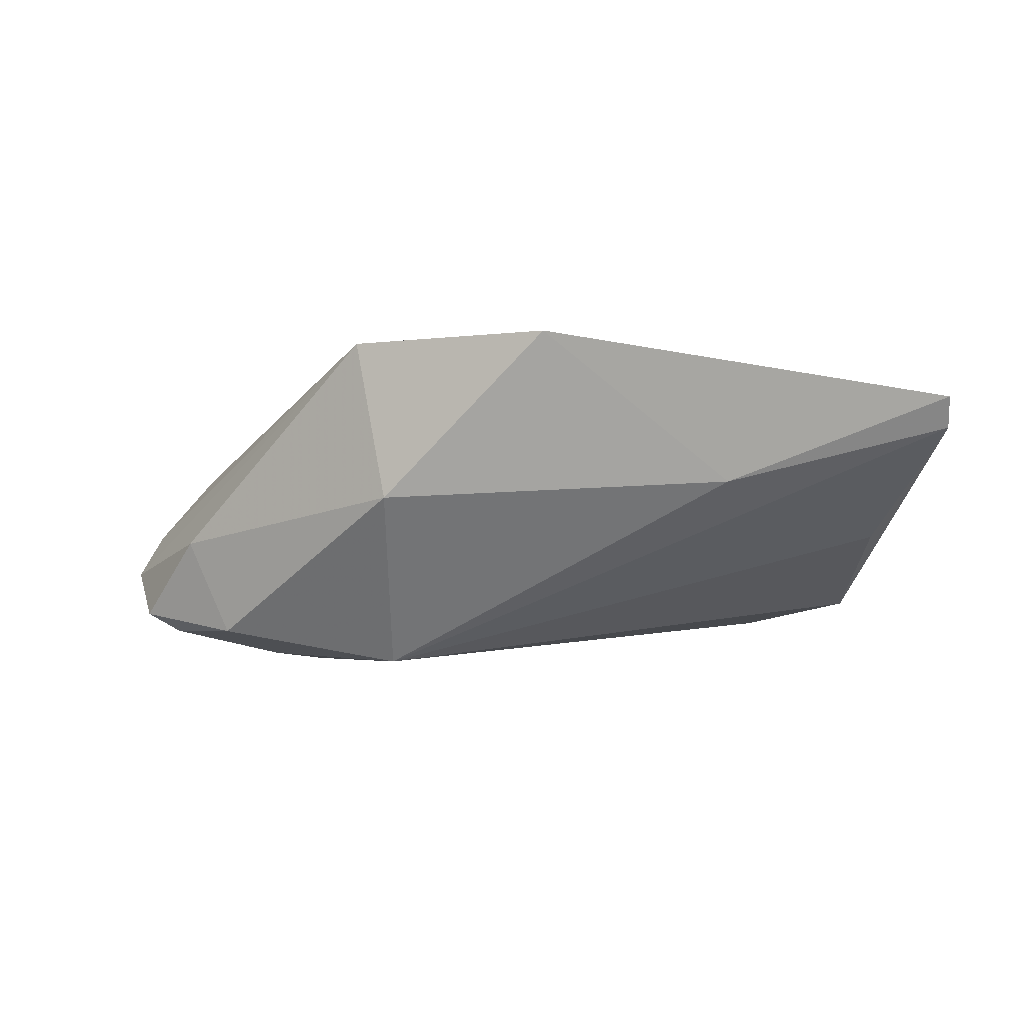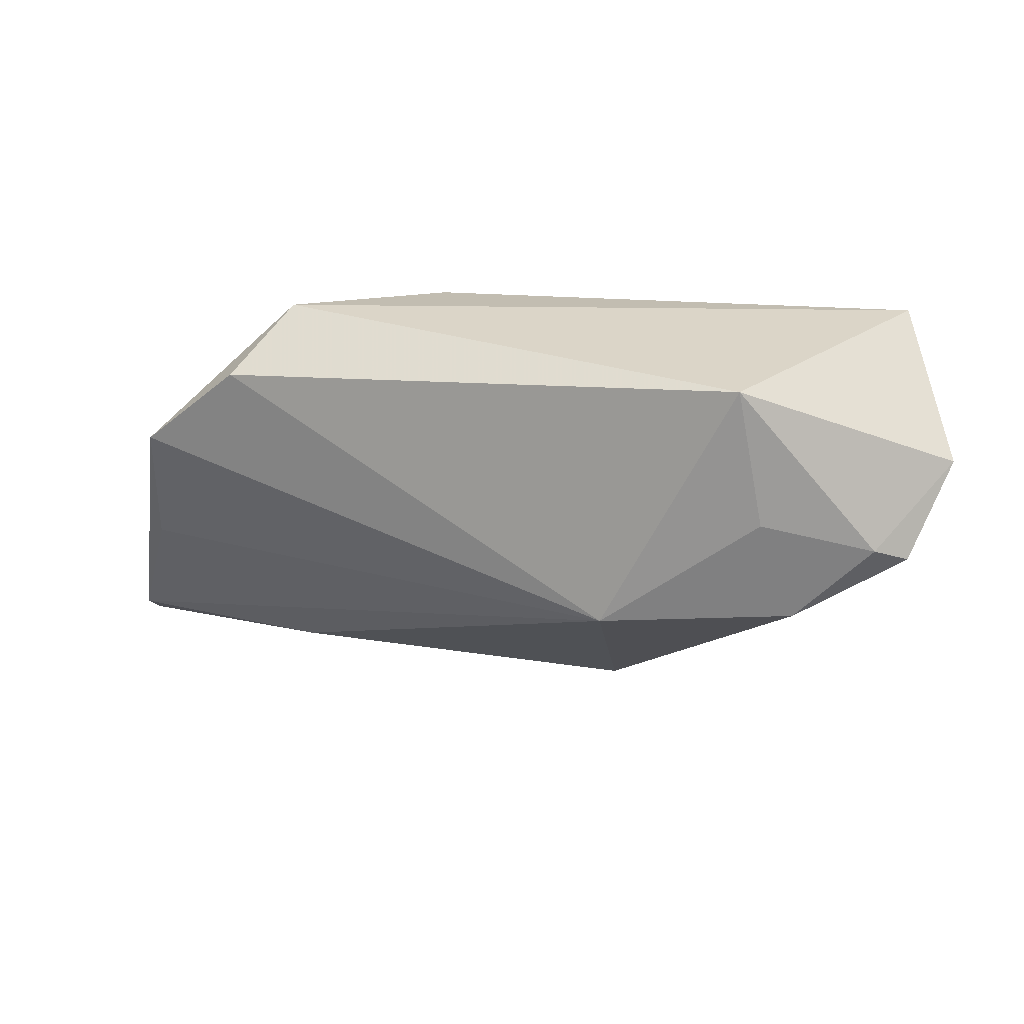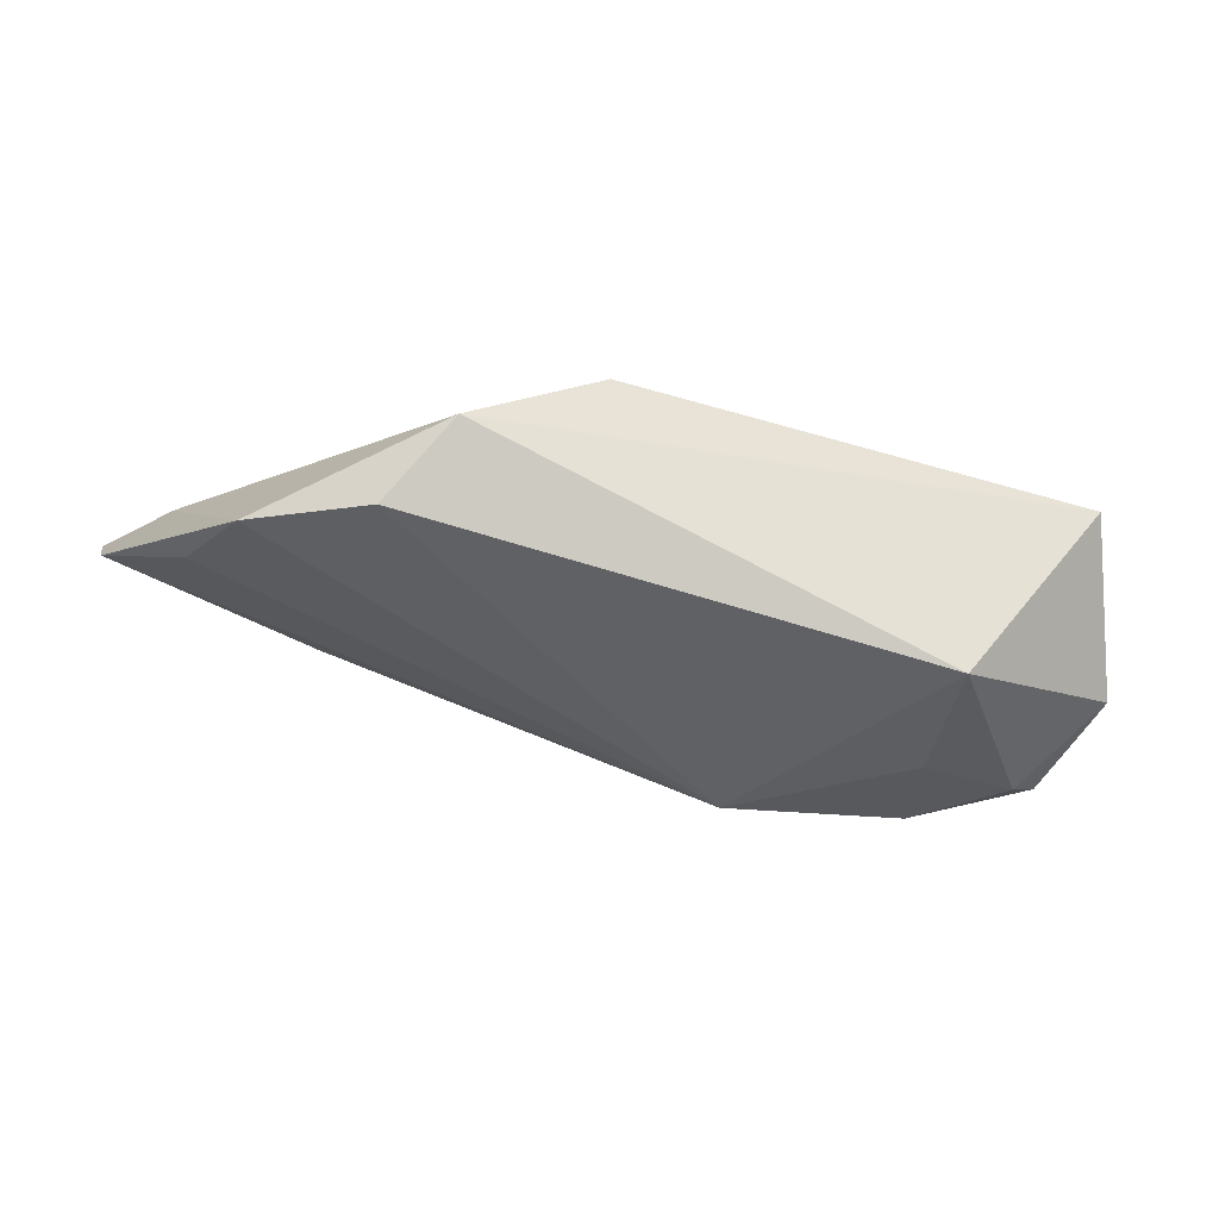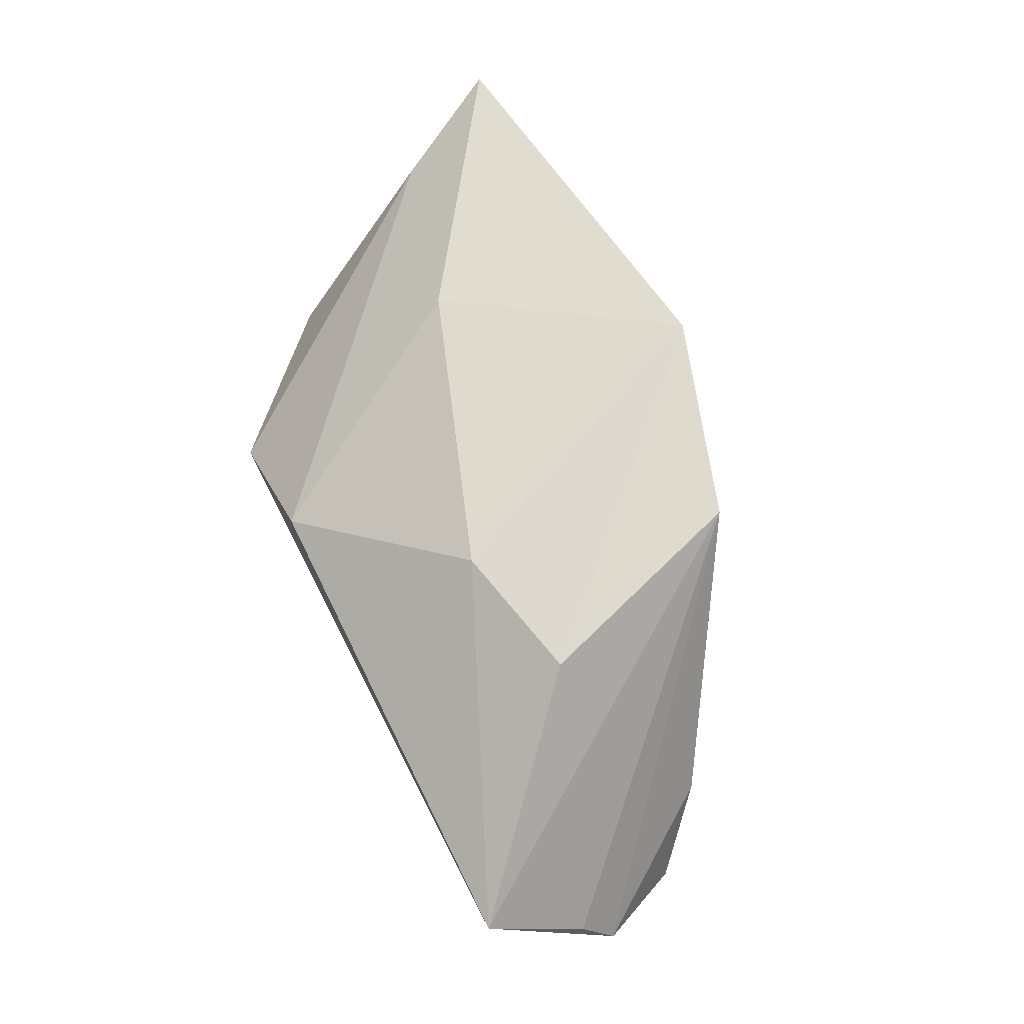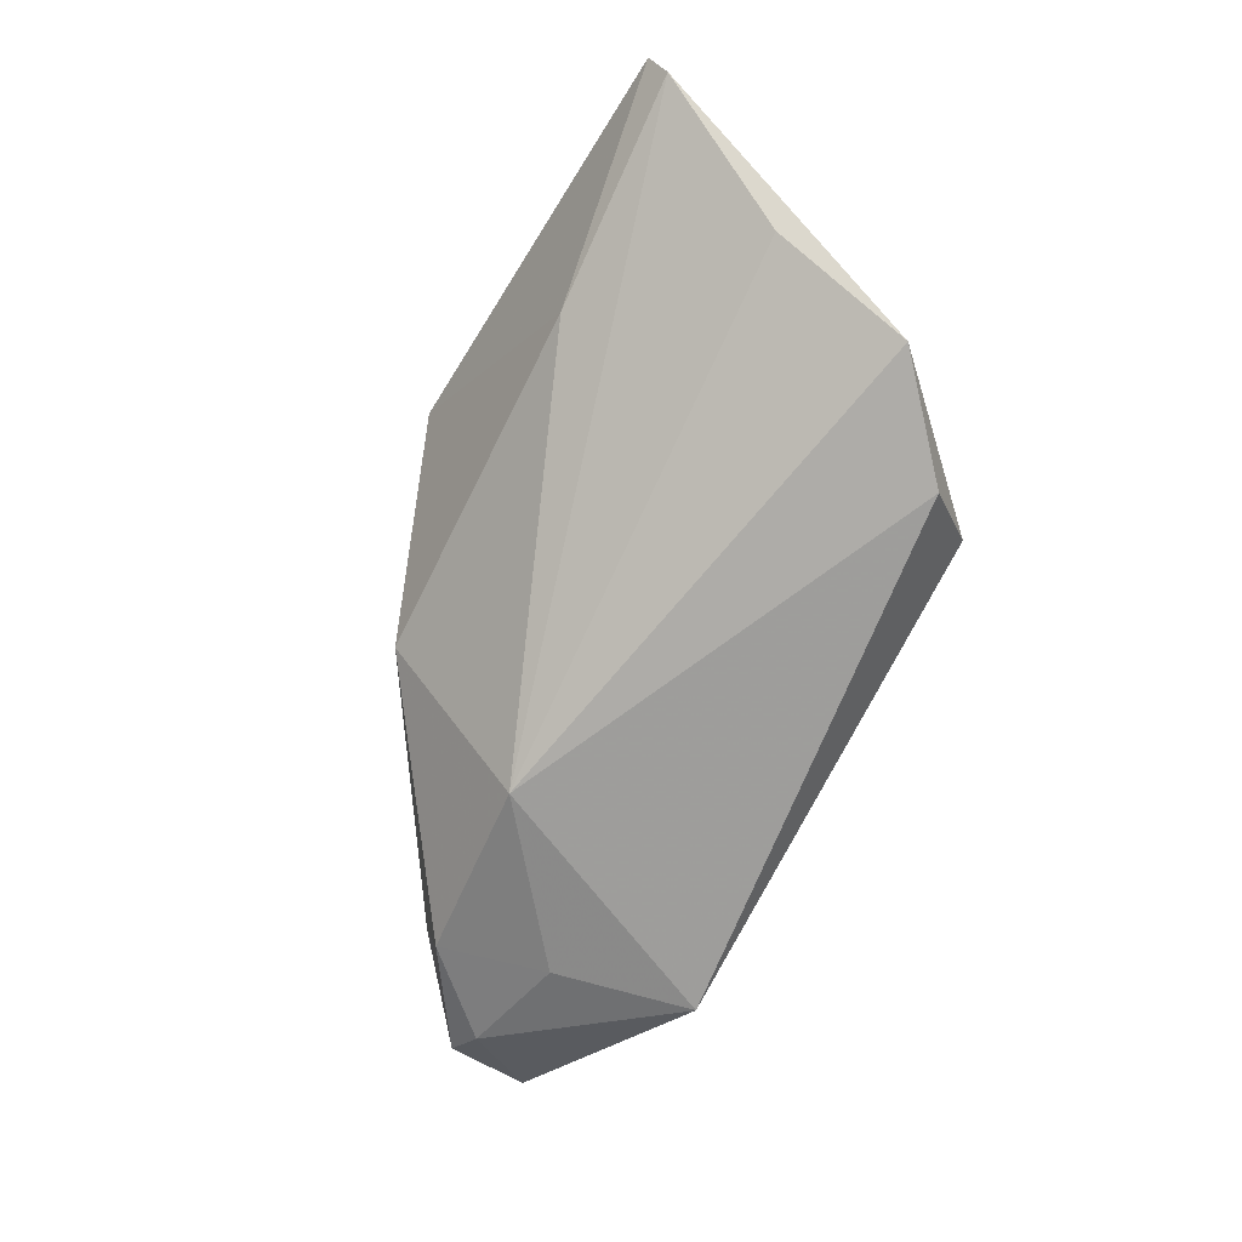
<metadata>
{"format":"obj","ext":"obj","renderer":"f3d","projection":"perspective","resolution":1024,"background":"white","views":[{"elev":-3.8,"azim":5.7,"up":"+Z"},{"elev":19.4,"azim":-167.6,"up":"+Y"},{"elev":-43.7,"azim":159.4,"up":"+Z"},{"elev":71.1,"azim":-116.8,"up":"+Z"},{"elev":-67.2,"azim":64.8,"up":"+Z"}]}
</metadata>
<code>
v -0.02343 0.0036 0.02044
v -0.04878 -0.0005404 -0.01414
v 0.05375 -0.01261 0.007139
v -0.04487 0.001015 -0.01652
v -0.01486 -0.02355 0.02044
v -0.01225 -0.009197 -0.02072
v 0.03002 -0.005577 0.01545
v 0.01003 -0.03172 0.02044
v -0.04093 -0.007873 -0.00456
v 0.06004 -0.02435 0.008608
v -0.03548 -0.008124 -0.0166
v -0.01091 -0.02523 0.0003275
v 0.06001 -0.02663 0.01225
v -0.05342 0.01036 -0.008207
v 0.03273 -0.02431 0.002117
v -0.02833 0.02101 -0.02061
v 0.01372 0.02487 0.005833
v 0.04887 0.007975 -0.01268
v 0.03048 0.02529 -0.007015
v -0.04663 0.02529 0.00675
v 0.05181 -0.008098 -0.004102
v -0.05123 0.01399 -0.002665
v 0.03638 0.0179 -0.01538
v -0.03137 0.004297 -0.01968
v -0.005996 0.00721 0.01891
f 14 20 16
f 16 20 19
f 22 20 14
f 19 20 17
f 17 7 13
f 24 16 6
f 3 18 19
f 3 17 13
f 19 17 3
f 6 18 21
f 23 16 19
f 19 18 23
f 6 16 23
f 23 18 6
f 5 22 14
f 1 20 5
f 20 22 5
f 6 12 11
f 11 24 6
f 15 12 6
f 7 17 25
f 25 20 1
f 25 17 20
f 8 5 12
f 8 15 13
f 12 15 8
f 13 7 8
f 7 25 8
f 1 5 8
f 8 25 1
f 9 5 14
f 12 5 9
f 9 11 12
f 6 21 10
f 10 15 6
f 13 15 10
f 10 21 18
f 10 3 13
f 18 3 10
f 24 11 4
f 16 24 4
f 14 16 4
f 2 9 14
f 14 4 2
f 11 9 2
f 2 4 11

</code>
